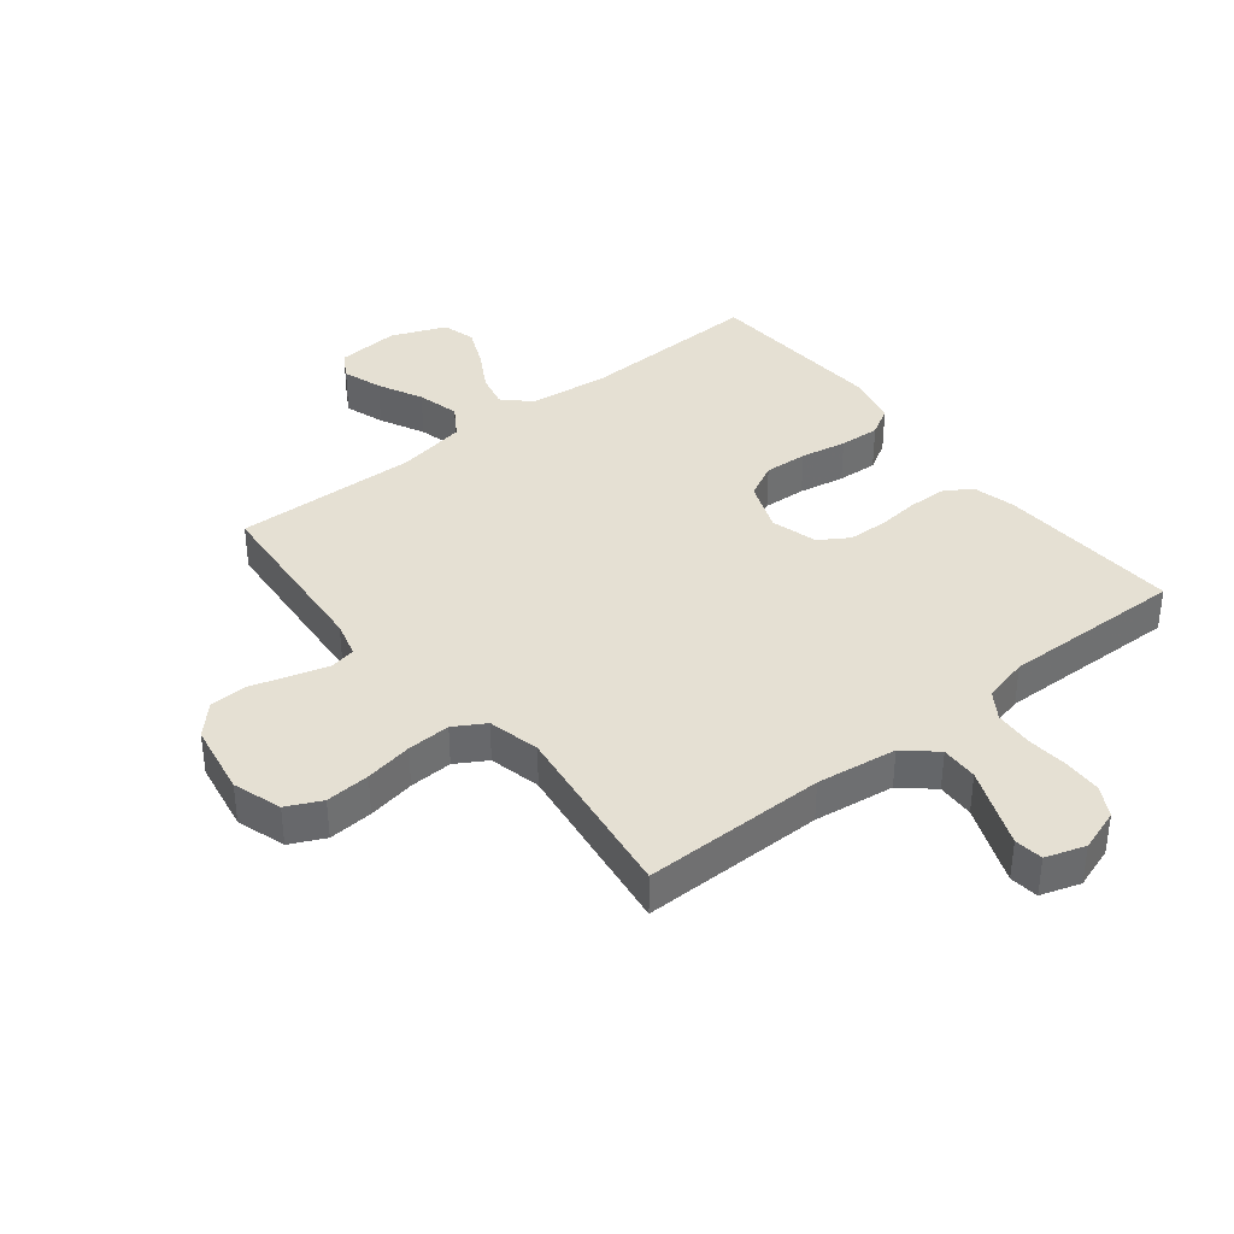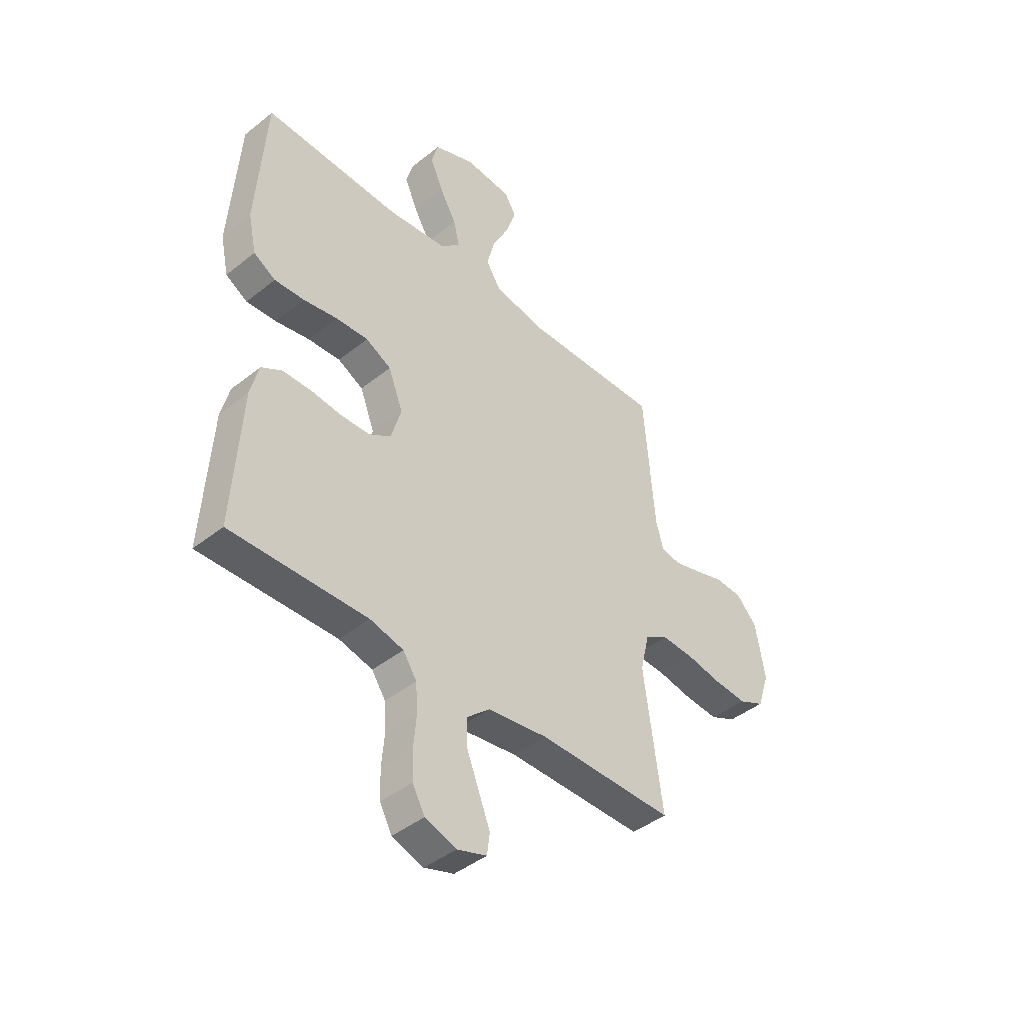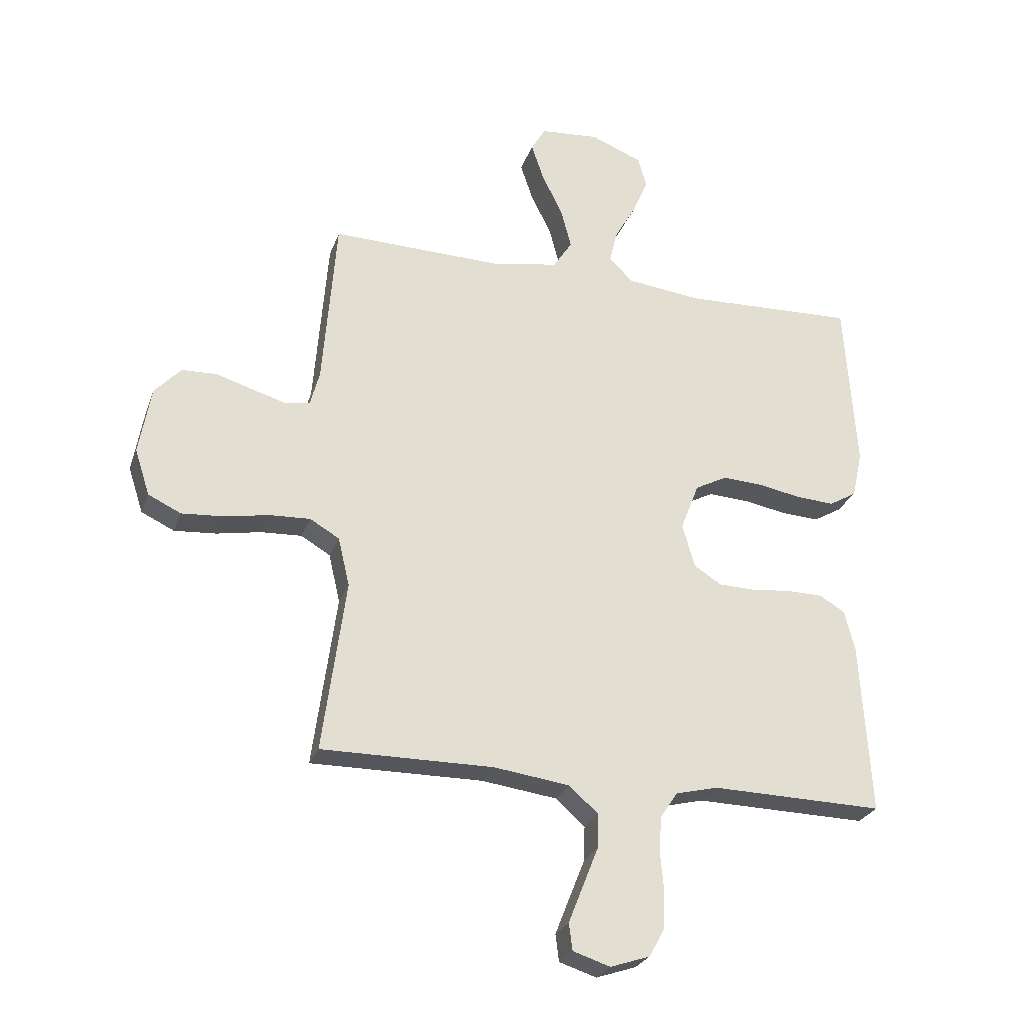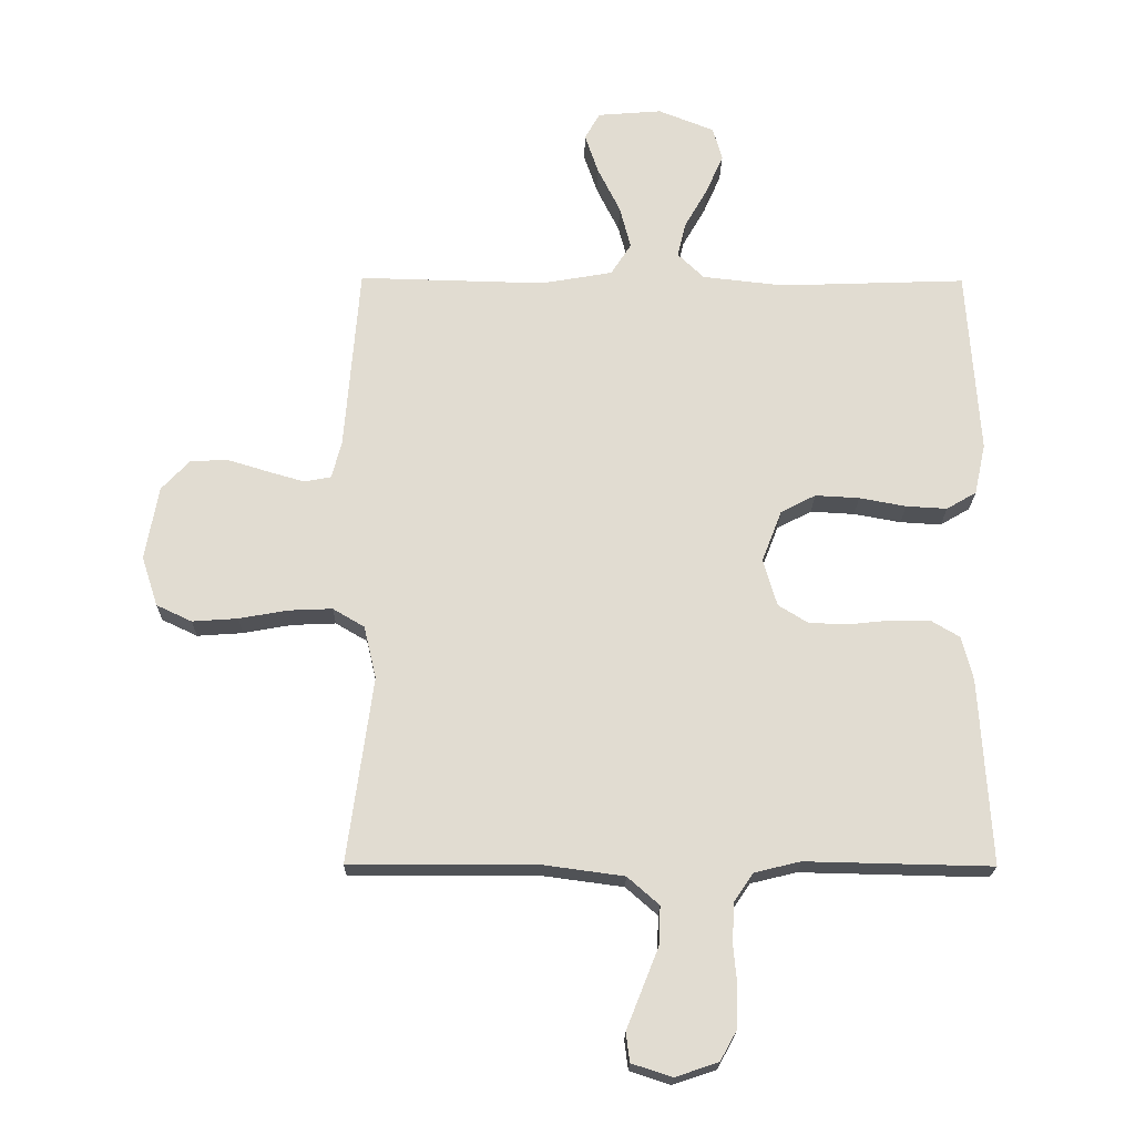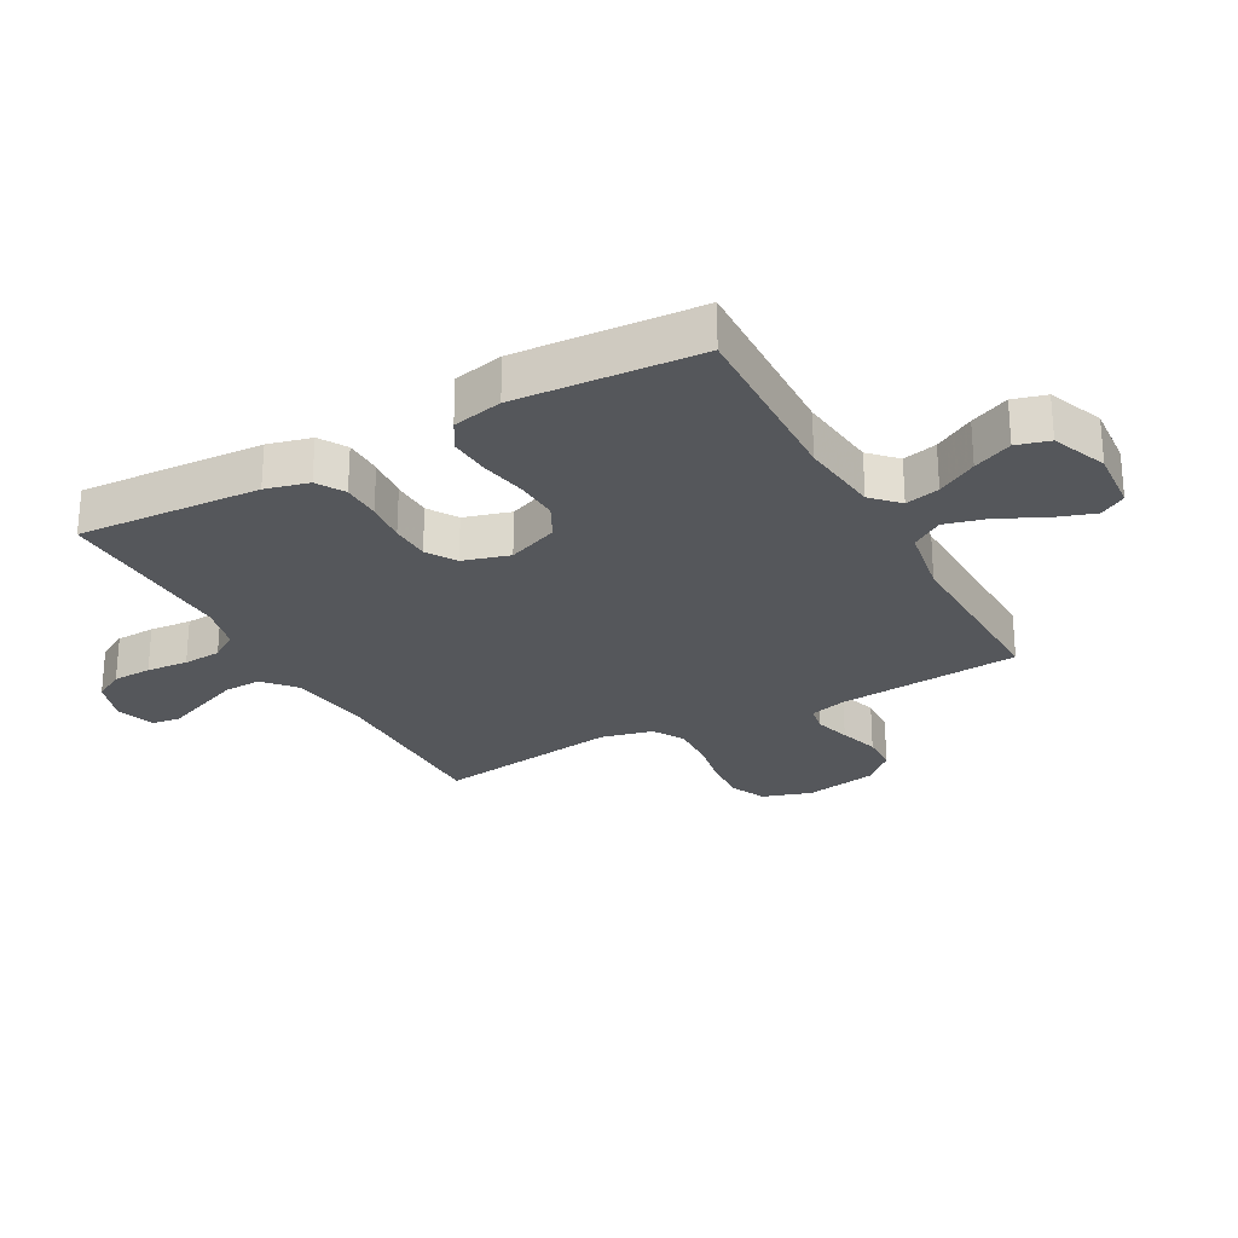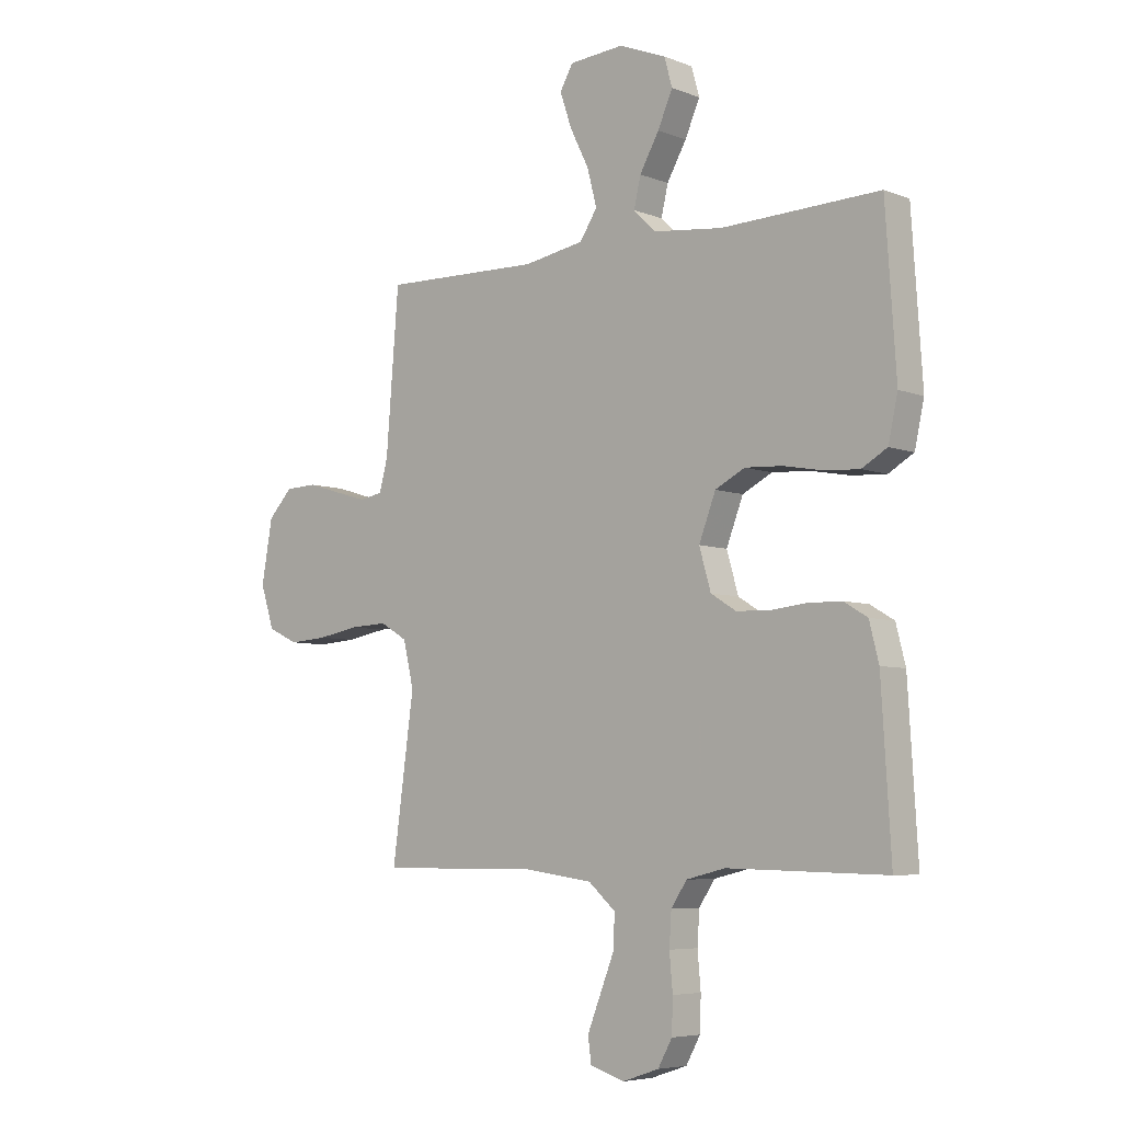
<metadata>
{"format":"obj","ext":"obj","renderer":"f3d","projection":"perspective","resolution":1024,"background":"white","views":[{"elev":38.0,"azim":141.5,"up":"+Y"},{"elev":-43.1,"azim":-46.6,"up":"+Z"},{"elev":-26.3,"azim":162.7,"up":"+Z"},{"elev":-20.6,"azim":179.4,"up":"+Z"},{"elev":-26.4,"azim":-61.2,"up":"+Y"},{"elev":-6.0,"azim":-139.1,"up":"+Z"}]}
</metadata>
<code>
v 0.5 0.07 -0.5
v 0.2 0.07 -0.499
v 0.068 0.07 -0.517
v 0.017 0.07 -0.562
v 0.019 0.07 -0.623
v 0.046 0.07 -0.691
v 0.071 0.07 -0.754
v 0.065 0.07 -0.801
v 0 0.07 -0.822
v -0.069 0.07 -0.799
v -0.096 0.07 -0.75
v -0.098 0.07 -0.686
v -0.092 0.07 -0.618
v -0.096 0.07 -0.556
v -0.126 0.07 -0.511
v -0.2 0.07 -0.493
v -0.5 0.07 -0.5
v -0.482 0.07 -0.2
v -0.464 0.07 -0.129
v -0.419 0.07 -0.102
v -0.356 0.07 -0.101
v -0.288 0.07 -0.108
v -0.224 0.07 -0.106
v -0.176 0.07 -0.076
v -0.154 0.07 0
v -0.186 0.07 0.083
v -0.242 0.07 0.112
v -0.313 0.07 0.108
v -0.388 0.07 0.094
v -0.454 0.07 0.09
v -0.502 0.07 0.118
v -0.52 0.07 0.2
v -0.5 0.07 0.5
v -0.2 0.07 0.49
v -0.069 0.07 0.505
v -0.027 0.07 0.546
v -0.04 0.07 0.602
v -0.077 0.07 0.667
v -0.105 0.07 0.731
v -0.09 0.07 0.785
v 0 0.07 0.821
v 0.103 0.07 0.813
v 0.128 0.07 0.77
v 0.106 0.07 0.705
v 0.07 0.07 0.632
v 0.052 0.07 0.563
v 0.085 0.07 0.512
v 0.2 0.07 0.492
v 0.5 0.07 0.5
v 0.524 0.07 0.2
v 0.54 0.07 0.141
v 0.583 0.07 0.133
v 0.642 0.07 0.15
v 0.707 0.07 0.17
v 0.768 0.07 0.168
v 0.814 0.07 0.119
v 0.835 0.07 0
v 0.809 0.07 -0.08
v 0.752 0.07 -0.107
v 0.679 0.07 -0.102
v 0.601 0.07 -0.088
v 0.53 0.07 -0.085
v 0.479 0.07 -0.115
v 0.459 0.07 -0.2
v 0.5 0 -0.5
v 0.2 0 -0.499
v 0.068 0 -0.517
v 0.017 0 -0.562
v 0.019 0 -0.623
v 0.046 0 -0.691
v 0.071 0 -0.754
v 0.065 0 -0.801
v 0 0 -0.822
v -0.069 0 -0.799
v -0.096 0 -0.75
v -0.098 0 -0.686
v -0.092 0 -0.618
v -0.096 0 -0.556
v -0.126 0 -0.511
v -0.2 0 -0.493
v -0.5 0 -0.5
v -0.482 0 -0.2
v -0.464 0 -0.129
v -0.419 0 -0.102
v -0.356 0 -0.101
v -0.288 0 -0.108
v -0.224 0 -0.106
v -0.176 0 -0.076
v -0.154 0 0
v -0.186 0 0.083
v -0.242 0 0.112
v -0.313 0 0.108
v -0.388 0 0.094
v -0.454 0 0.09
v -0.502 0 0.118
v -0.52 0 0.2
v -0.5 0 0.5
v -0.2 0 0.49
v -0.069 0 0.505
v -0.027 0 0.546
v -0.04 0 0.602
v -0.077 0 0.667
v -0.105 0 0.731
v -0.09 0 0.785
v 0 0 0.821
v 0.103 0 0.813
v 0.128 0 0.77
v 0.106 0 0.705
v 0.07 0 0.632
v 0.052 0 0.563
v 0.085 0 0.512
v 0.2 0 0.492
v 0.5 0 0.5
v 0.524 0 0.2
v 0.54 0 0.141
v 0.583 0 0.133
v 0.642 0 0.15
v 0.707 0 0.17
v 0.768 0 0.168
v 0.814 0 0.119
v 0.835 0 0
v 0.809 0 -0.08
v 0.752 0 -0.107
v 0.679 0 -0.102
v 0.601 0 -0.088
v 0.53 0 -0.085
v 0.479 0 -0.115
v 0.459 0 -0.2
f 59 60 61
f 58 59 61
f 57 58 61
f 56 57 61
f 55 56 61
f 54 55 61
f 53 54 61
f 52 53 61 62
f 51 52 62 63
f 48 49 50
f 50 51 63
f 48 50 63
f 47 48 63
f 43 44 45
f 42 43 45
f 41 42 45
f 40 41 45
f 39 40 45
f 38 39 45
f 37 38 45
f 36 37 45 46
f 47 63 64
f 46 47 64
f 36 46 64
f 35 36 64
f 32 33 34
f 31 32 34
f 30 31 34
f 29 30 34
f 28 29 34
f 20 21 22
f 19 20 22
f 18 19 22
f 17 18 22
f 16 17 22
f 15 16 22 23
f 14 15 23 24
f 11 12 13
f 10 11 13
f 9 10 13
f 8 9 13
f 7 8 13
f 6 7 13
f 5 6 13
f 4 5 13 14
f 14 24 25
f 4 14 25
f 3 4 25
f 64 1 2
f 3 25 26
f 2 3 26
f 64 2 26
f 35 64 26
f 27 28 34 35
f 26 27 35
f 125 124 123
f 125 123 122
f 125 122 121
f 125 121 120
f 125 120 119
f 125 119 118
f 125 118 117
f 126 125 117 116
f 127 126 116 115
f 114 113 112
f 127 115 114
f 127 114 112
f 127 112 111
f 109 108 107
f 109 107 106
f 109 106 105
f 109 105 104
f 109 104 103
f 109 103 102
f 109 102 101
f 110 109 101 100
f 128 127 111
f 128 111 110
f 128 110 100
f 128 100 99
f 98 97 96
f 98 96 95
f 98 95 94
f 98 94 93
f 98 93 92
f 86 85 84
f 86 84 83
f 86 83 82
f 86 82 81
f 86 81 80
f 87 86 80 79
f 88 87 79 78
f 77 76 75
f 77 75 74
f 77 74 73
f 77 73 72
f 77 72 71
f 77 71 70
f 77 70 69
f 78 77 69 68
f 89 88 78
f 89 78 68
f 89 68 67
f 66 65 128
f 90 89 67
f 90 67 66
f 90 66 128
f 90 128 99
f 99 98 92 91
f 99 91 90
f 1 65 66 2
f 2 66 67 3
f 3 67 68 4
f 4 68 69 5
f 5 69 70 6
f 6 70 71 7
f 7 71 72 8
f 8 72 73 9
f 9 73 74 10
f 10 74 75 11
f 11 75 76 12
f 12 76 77 13
f 13 77 78 14
f 14 78 79 15
f 15 79 80 16
f 16 80 81 17
f 17 81 82 18
f 18 82 83 19
f 19 83 84 20
f 20 84 85 21
f 21 85 86 22
f 22 86 87 23
f 23 87 88 24
f 24 88 89 25
f 25 89 90 26
f 26 90 91 27
f 27 91 92 28
f 28 92 93 29
f 29 93 94 30
f 30 94 95 31
f 31 95 96 32
f 32 96 97 33
f 33 97 98 34
f 34 98 99 35
f 35 99 100 36
f 36 100 101 37
f 37 101 102 38
f 38 102 103 39
f 39 103 104 40
f 40 104 105 41
f 41 105 106 42
f 42 106 107 43
f 43 107 108 44
f 44 108 109 45
f 45 109 110 46
f 46 110 111 47
f 47 111 112 48
f 48 112 113 49
f 49 113 114 50
f 50 114 115 51
f 51 115 116 52
f 52 116 117 53
f 53 117 118 54
f 54 118 119 55
f 55 119 120 56
f 56 120 121 57
f 57 121 122 58
f 58 122 123 59
f 59 123 124 60
f 60 124 125 61
f 61 125 126 62
f 62 126 127 63
f 63 127 128 64
f 64 128 65 1

</code>
